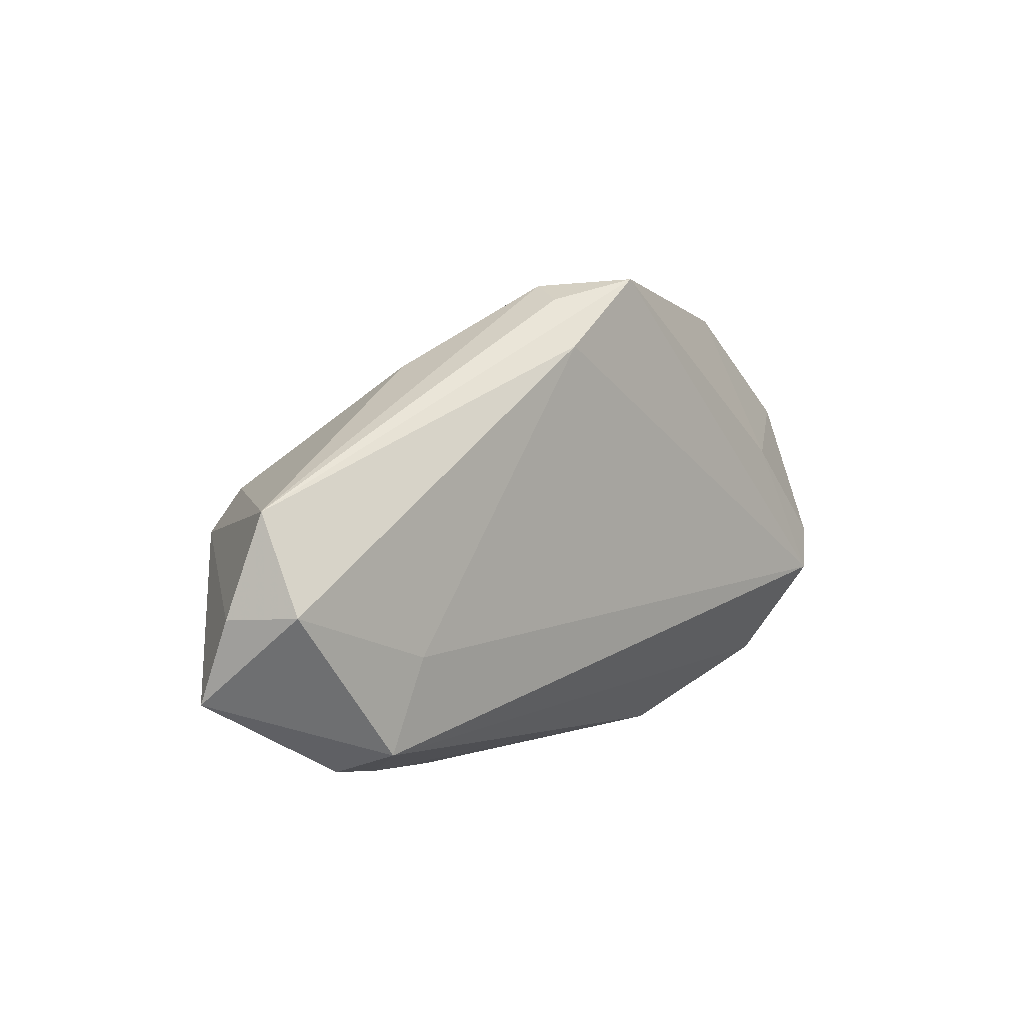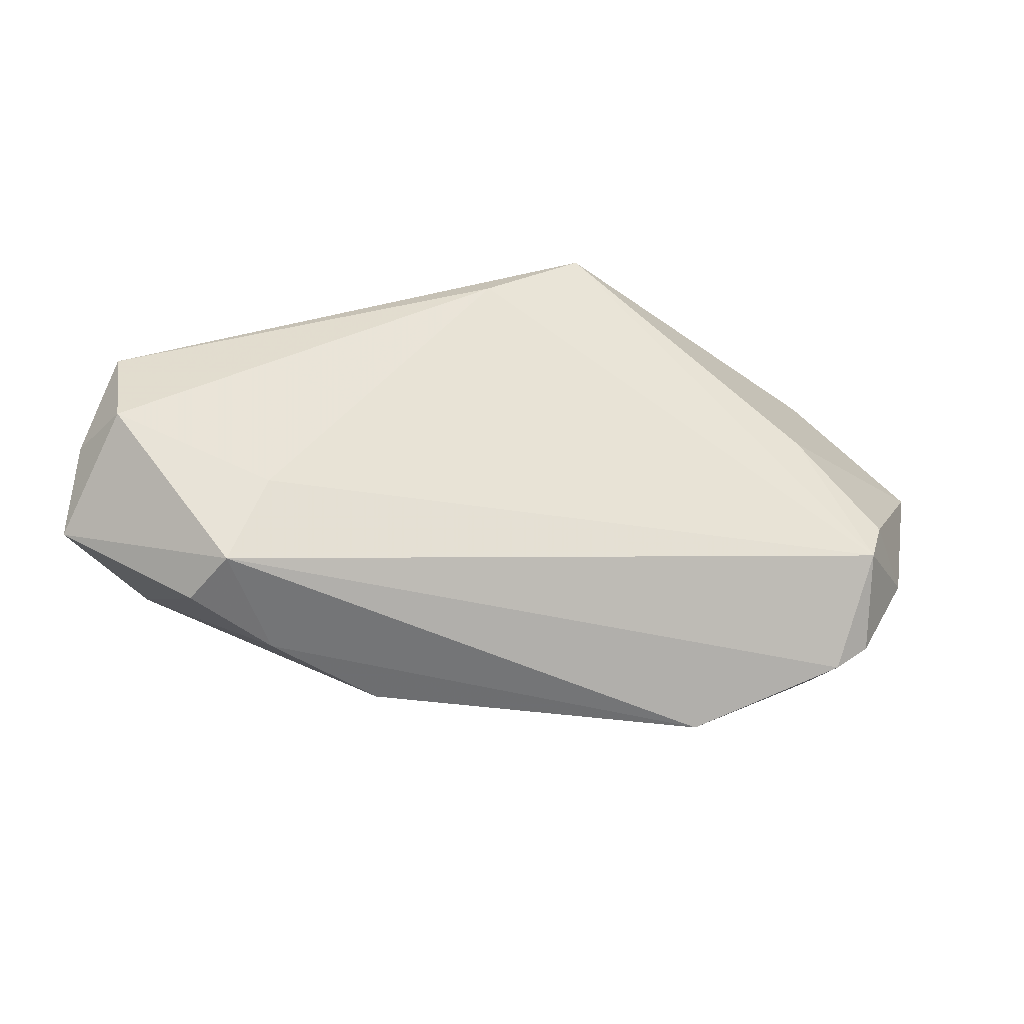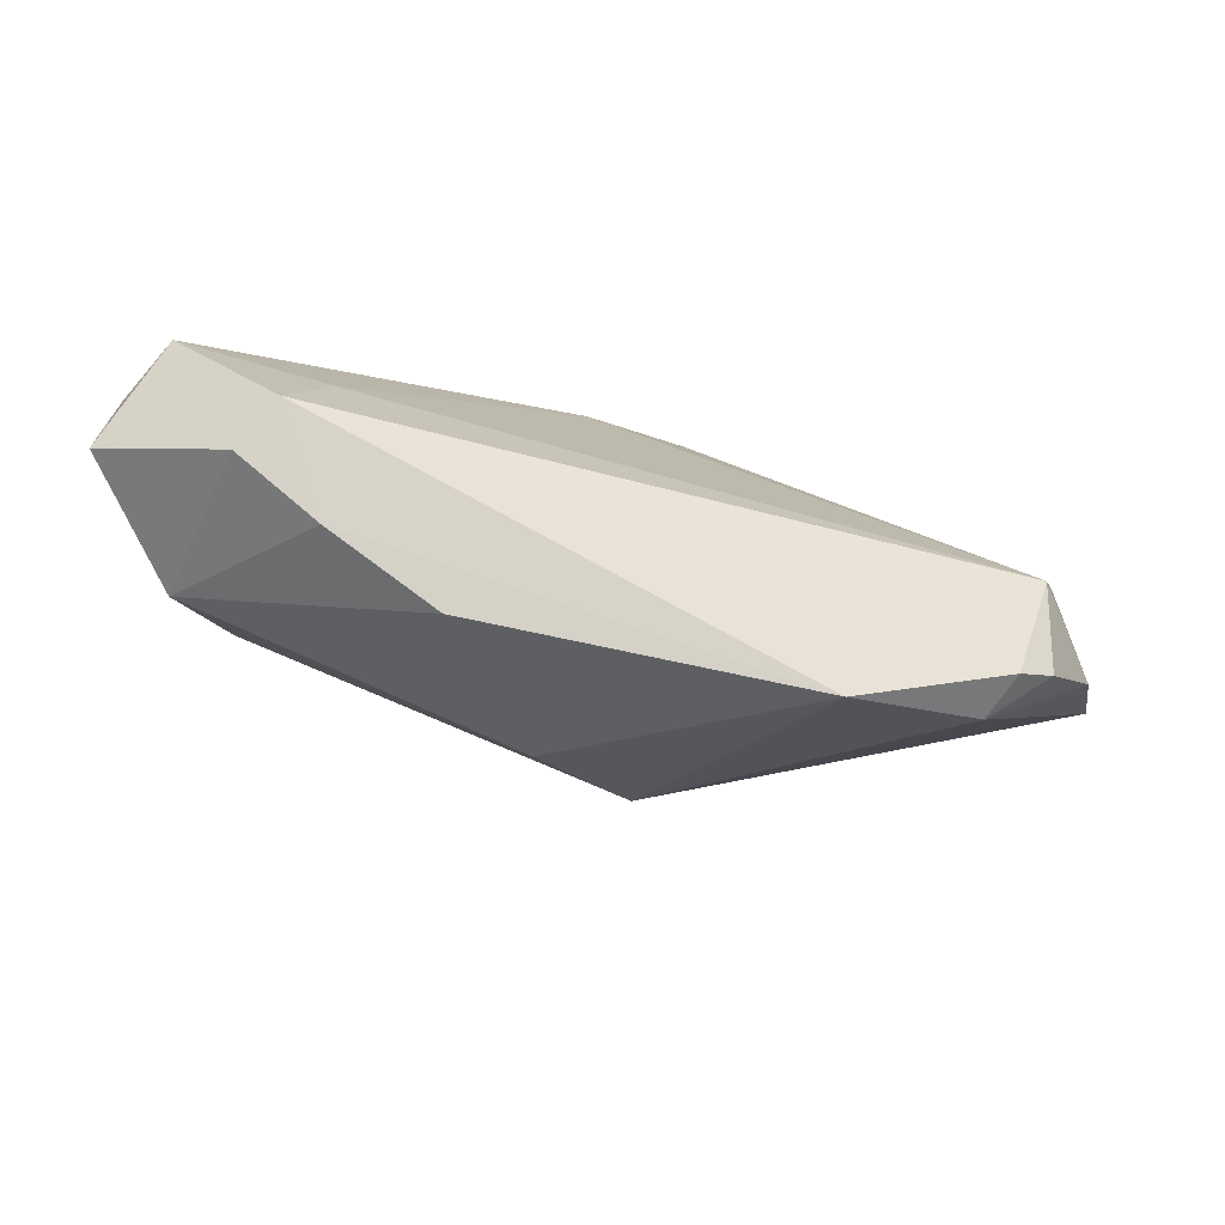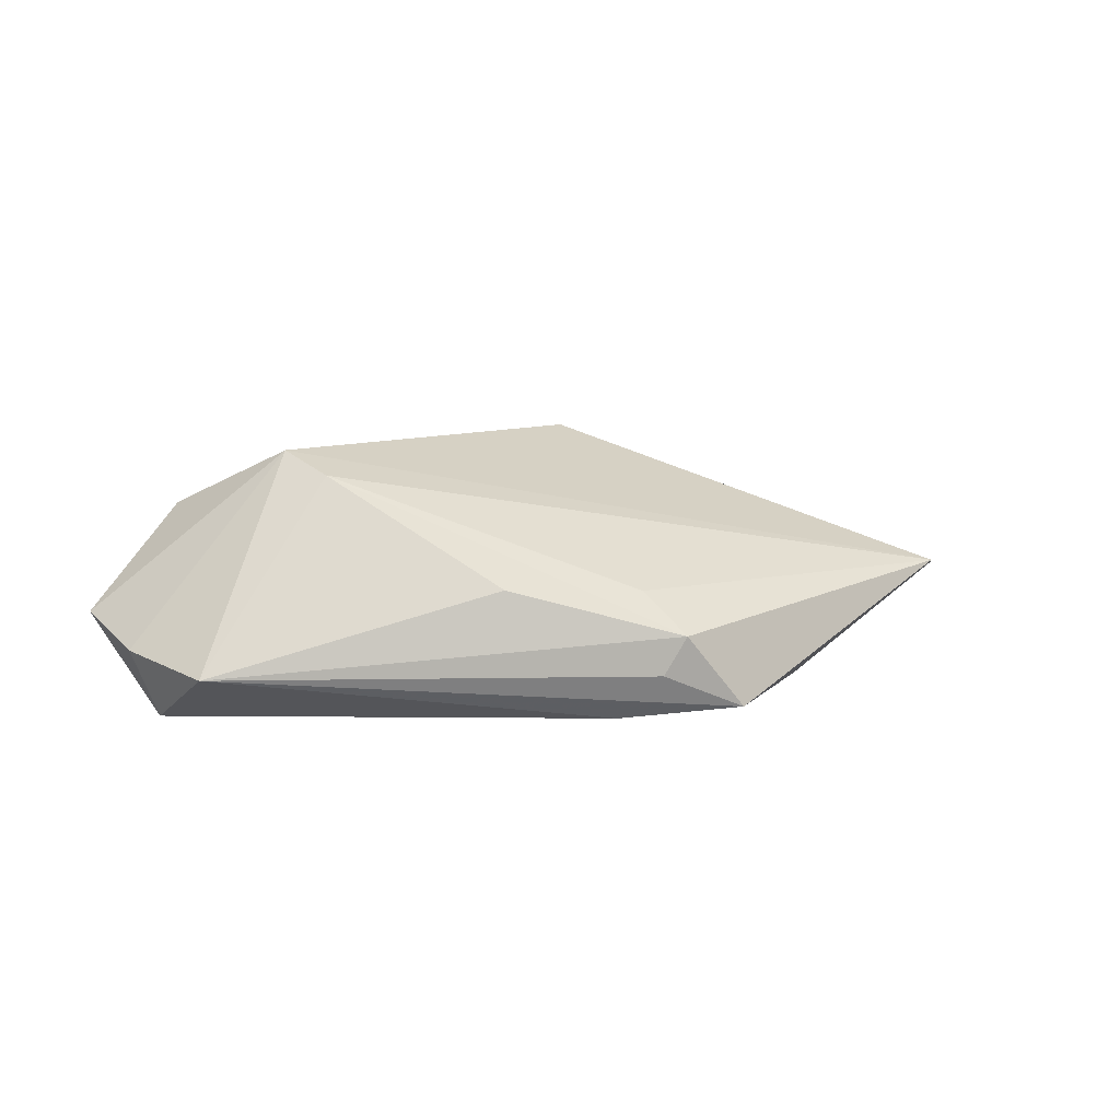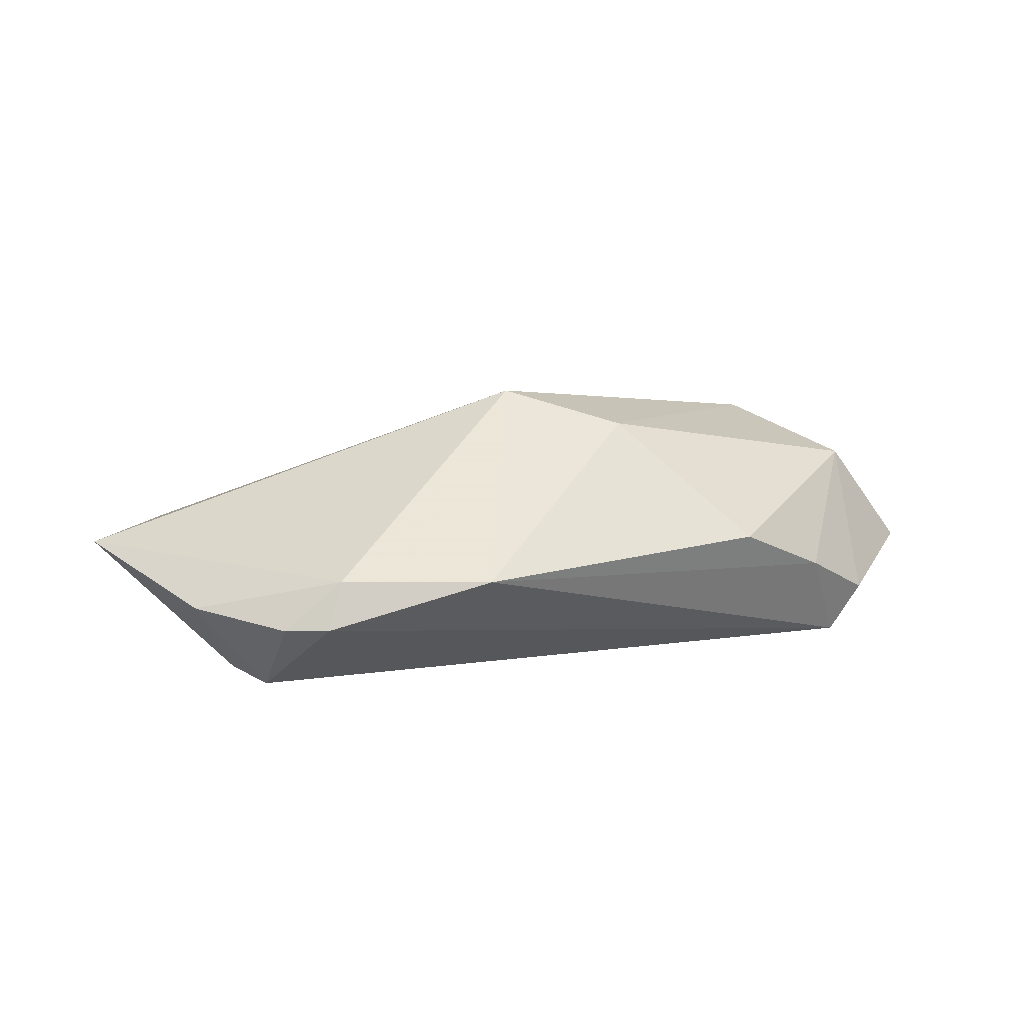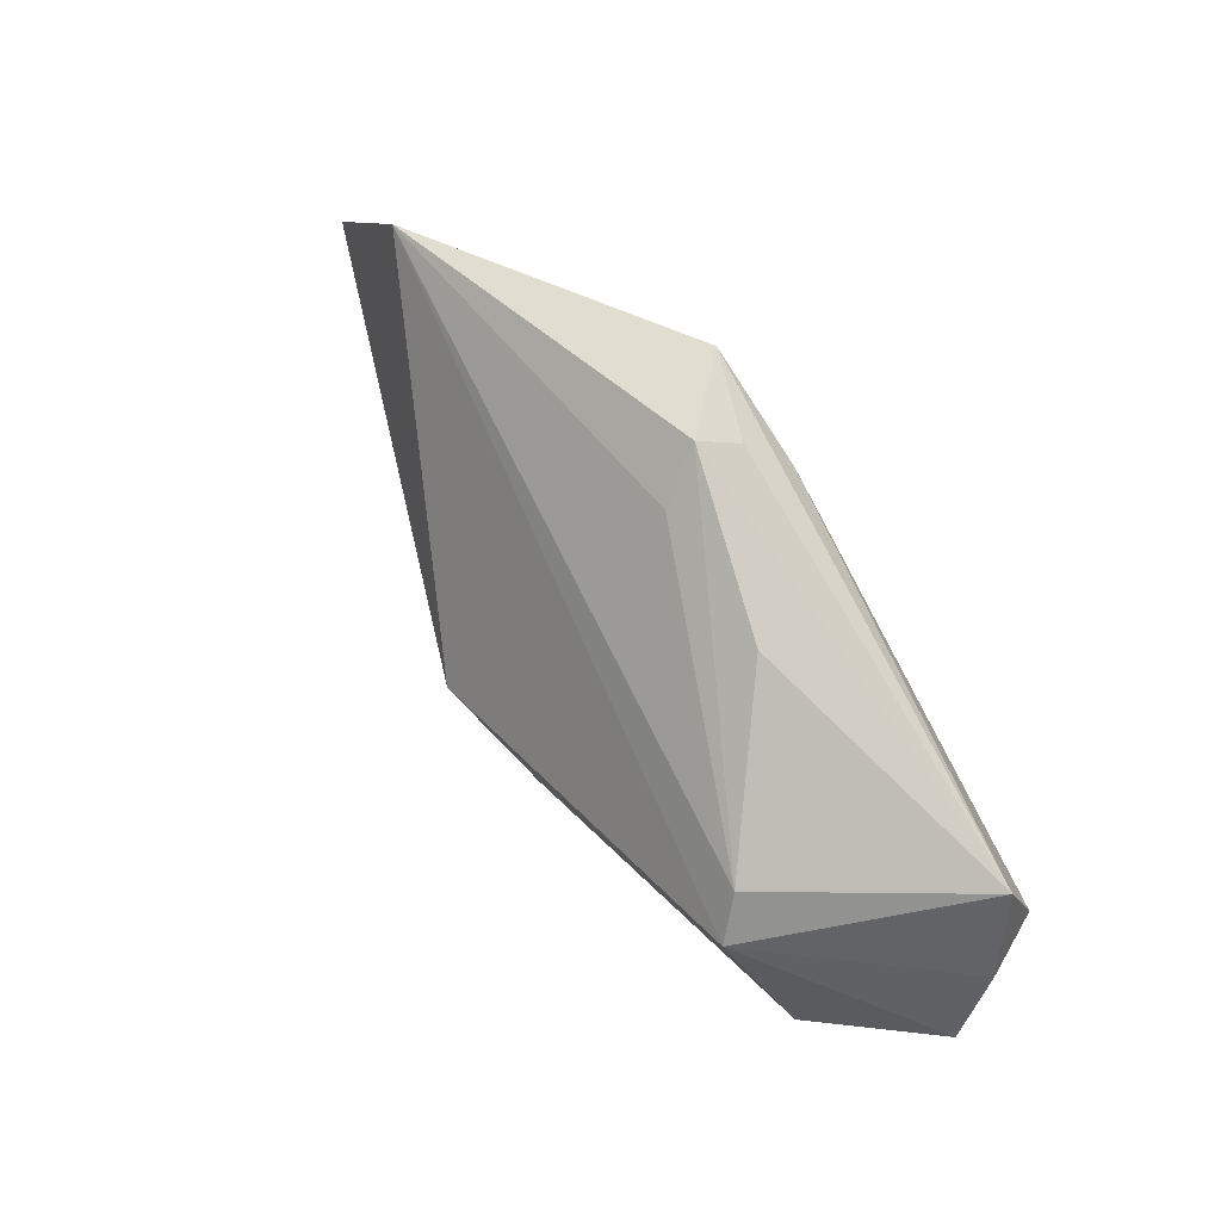
<metadata>
{"format":"obj","ext":"obj","renderer":"f3d","projection":"perspective","resolution":1024,"background":"white","views":[{"elev":6.2,"azim":132.0,"up":"+Y"},{"elev":-32.8,"azim":164.2,"up":"+Y"},{"elev":-78.6,"azim":164.3,"up":"+Y"},{"elev":2.4,"azim":143.4,"up":"+Z"},{"elev":6.8,"azim":-32.9,"up":"+Z"},{"elev":57.7,"azim":55.0,"up":"+Y"}]}
</metadata>
<code>
v -0.04452 -0.02065 -0.005649
v -0.03846 0.009839 -0.01243
v 0.006152 0.02597 -0.01424
v 0.03907 0.002361 0.01862
v 0.04523 -0.01442 0.0122
v 0.05718 -0.01453 -0.001219
v 0.05369 0.00811 -0.00821
v 0.03391 -0.01052 -0.01424
v -0.006832 0.03458 -0.01287
v 0.05304 -0.003624 -0.01342
v 0.00147 0.03366 -0.0039
v 0.01598 -0.02928 0.002816
v 0.04132 -0.02433 -0.006877
v -0.04636 0.02856 0.004013
v -0.04248 -0.02015 0.0003008
v 0.003726 0.03191 -0.008736
v 0.00389 0.02806 0.001456
v 0.002718 -0.01664 0.0182
v -0.02603 -0.02928 5.027e-05
v -0.06187 0.01407 0.002932
v -0.05587 -0.0055 -0.003909
v 0.05671 -0.004248 -0.005372
v -0.0489 -0.0172 -0.005779
v 0.03662 0.00799 0.01554
v -0.04717 -0.007814 -0.01424
v -0.009772 -0.007292 0.02268
v 0.03039 -0.02687 -0.002306
v -0.04933 -0.002411 -0.01268
v 0.02121 0.02334 0.001887
v 0.03809 -0.02187 -0.01324
f 20 26 14
f 4 14 26
f 18 26 19
f 19 12 18
f 18 4 26
f 19 26 15
f 15 26 20
f 20 21 15
f 13 30 6
f 6 30 10
f 6 4 5
f 4 18 5
f 5 18 12
f 5 13 6
f 14 11 9
f 3 25 9
f 17 11 14
f 29 11 24
f 11 17 24
f 14 4 24
f 24 17 14
f 30 13 27
f 27 12 19
f 19 30 27
f 27 5 12
f 13 5 27
f 1 30 19
f 1 25 30
f 19 15 1
f 7 10 3
f 3 9 7
f 7 11 29
f 29 24 7
f 7 24 4
f 8 25 3
f 3 10 8
f 30 25 8
f 8 10 30
f 2 9 25
f 20 14 2
f 14 9 2
f 23 15 21
f 23 1 15
f 21 25 23
f 25 1 23
f 16 9 11
f 11 7 16
f 16 7 9
f 6 10 22
f 10 7 22
f 22 4 6
f 22 7 4
f 20 2 28
f 28 2 25
f 28 21 20
f 28 25 21

</code>
